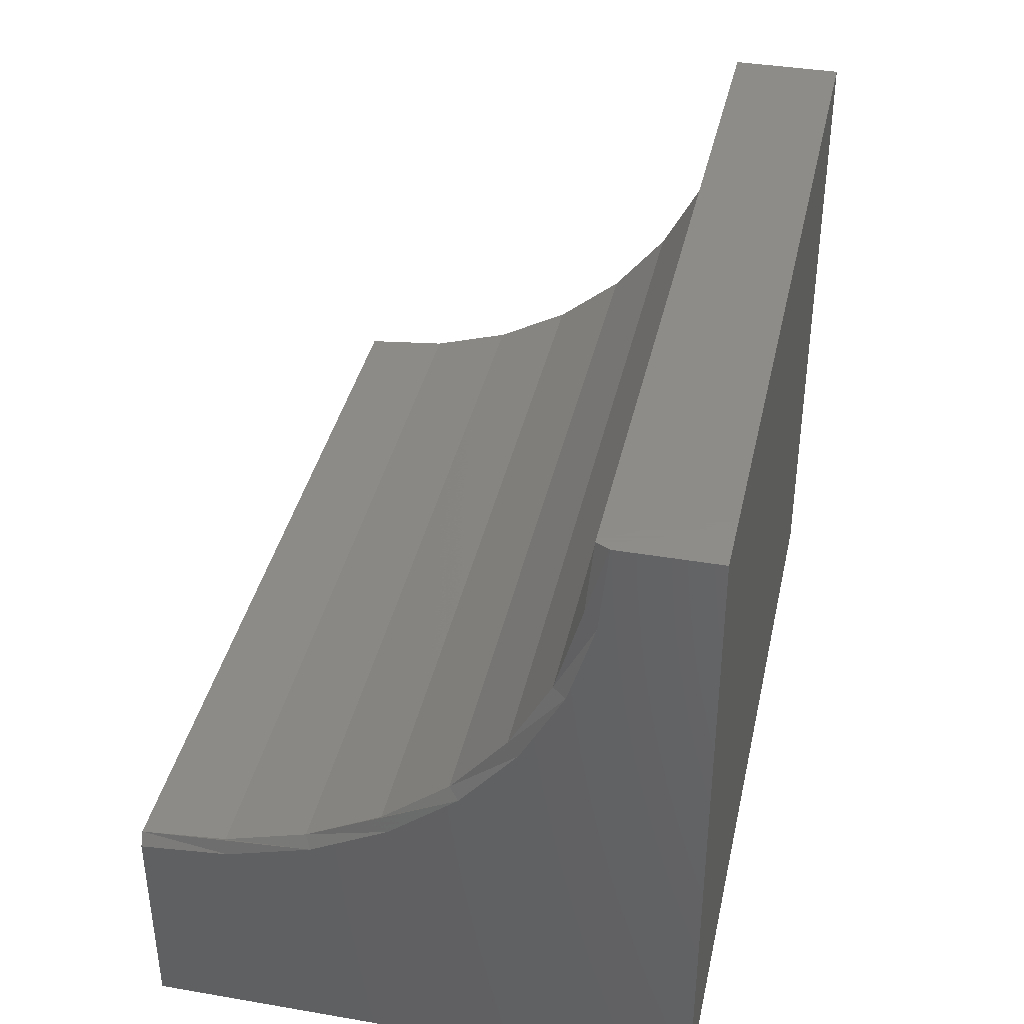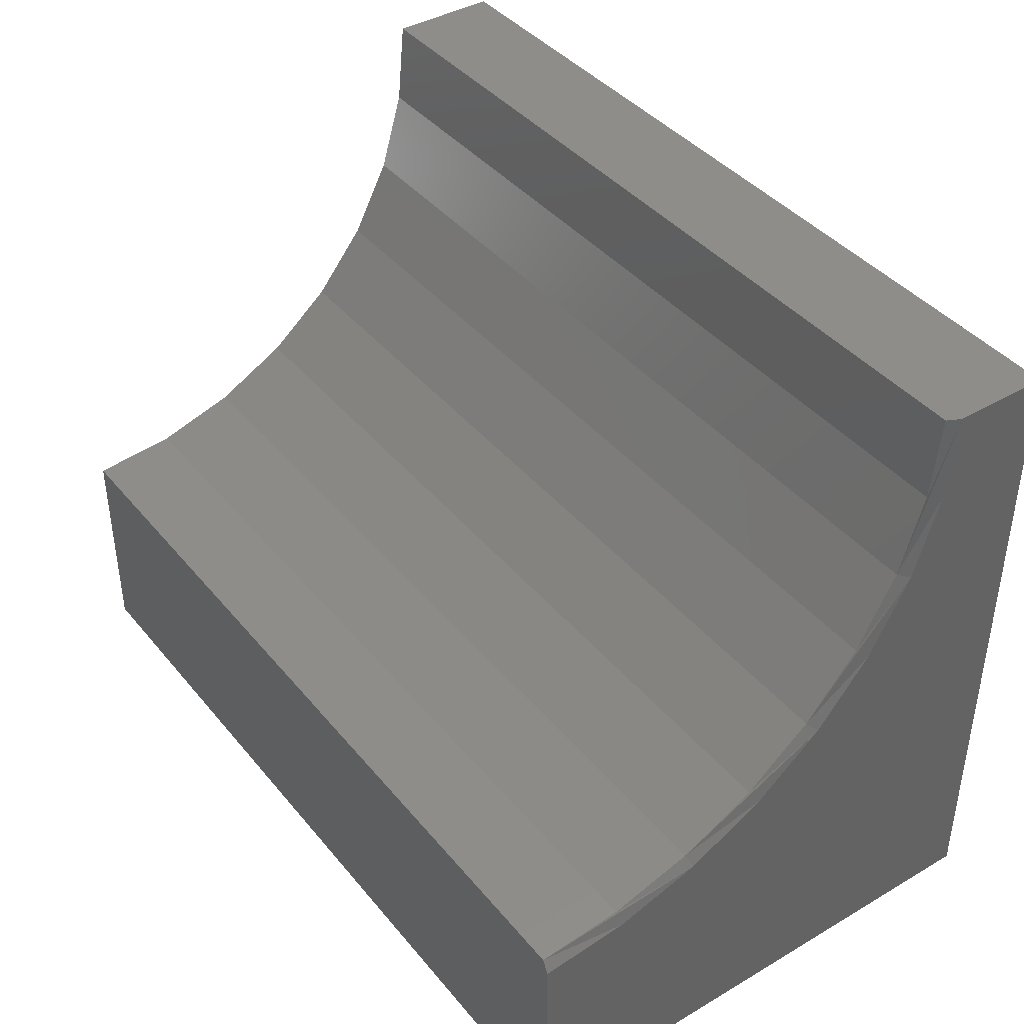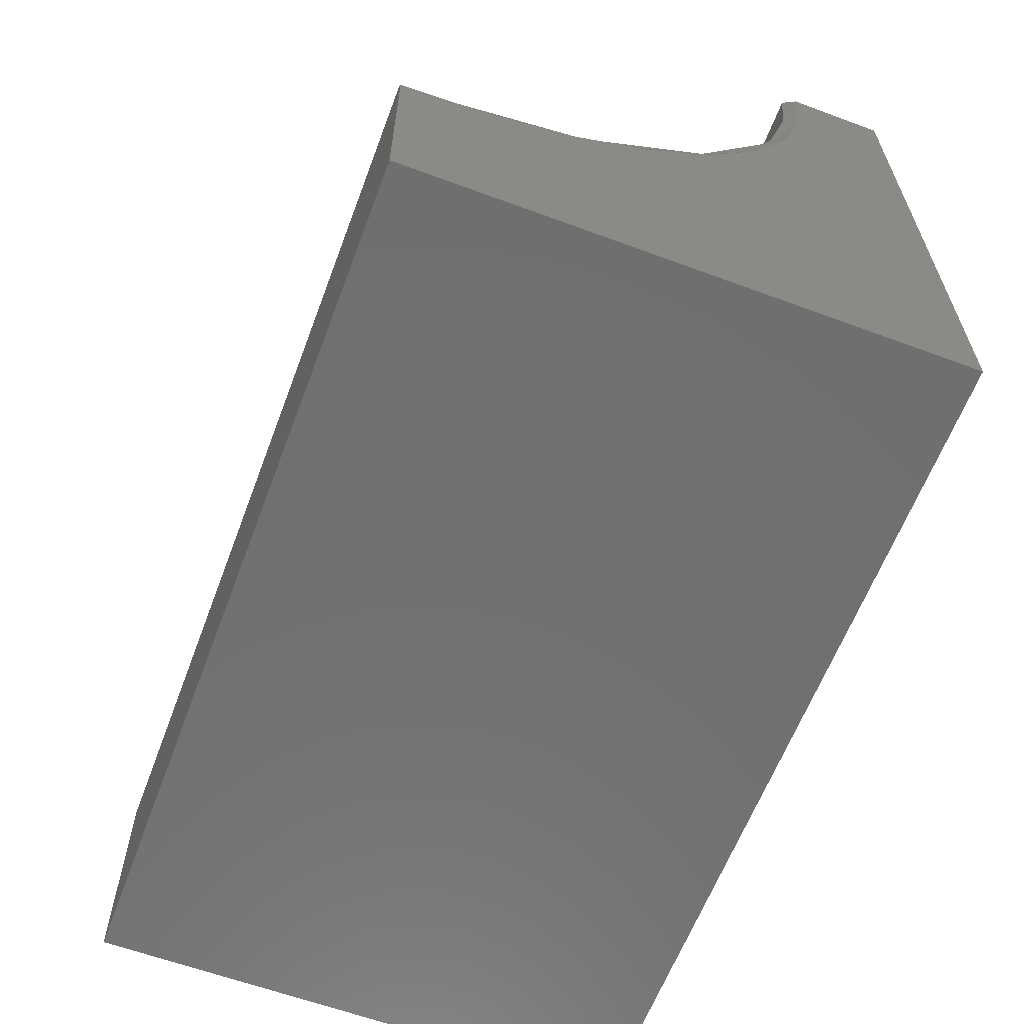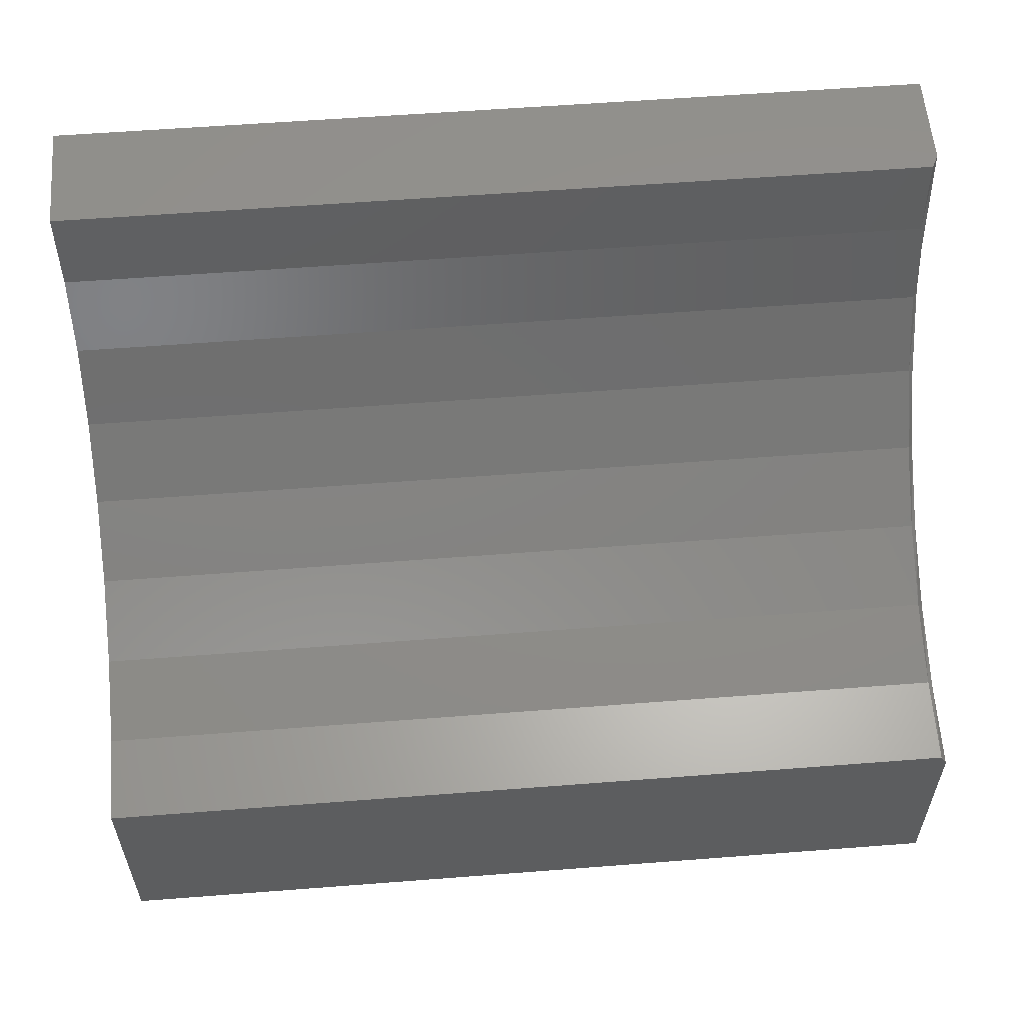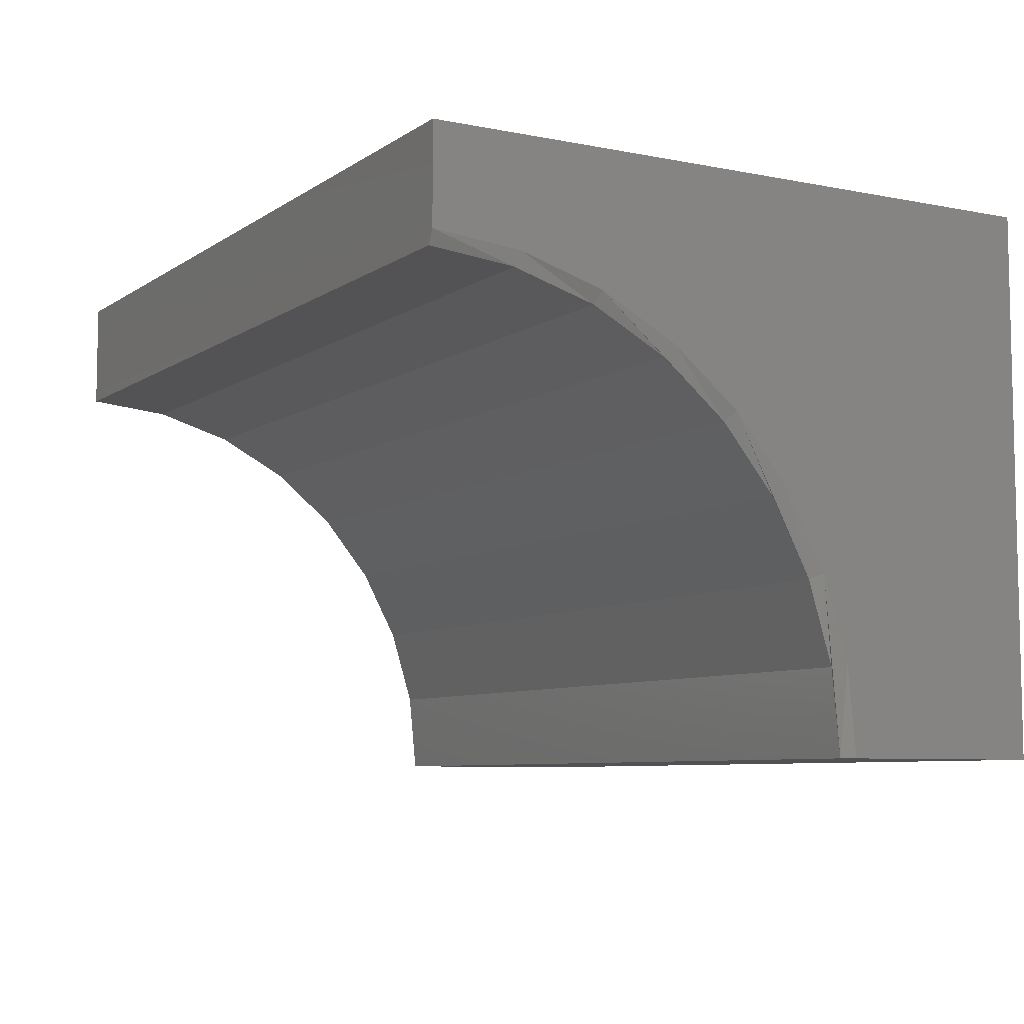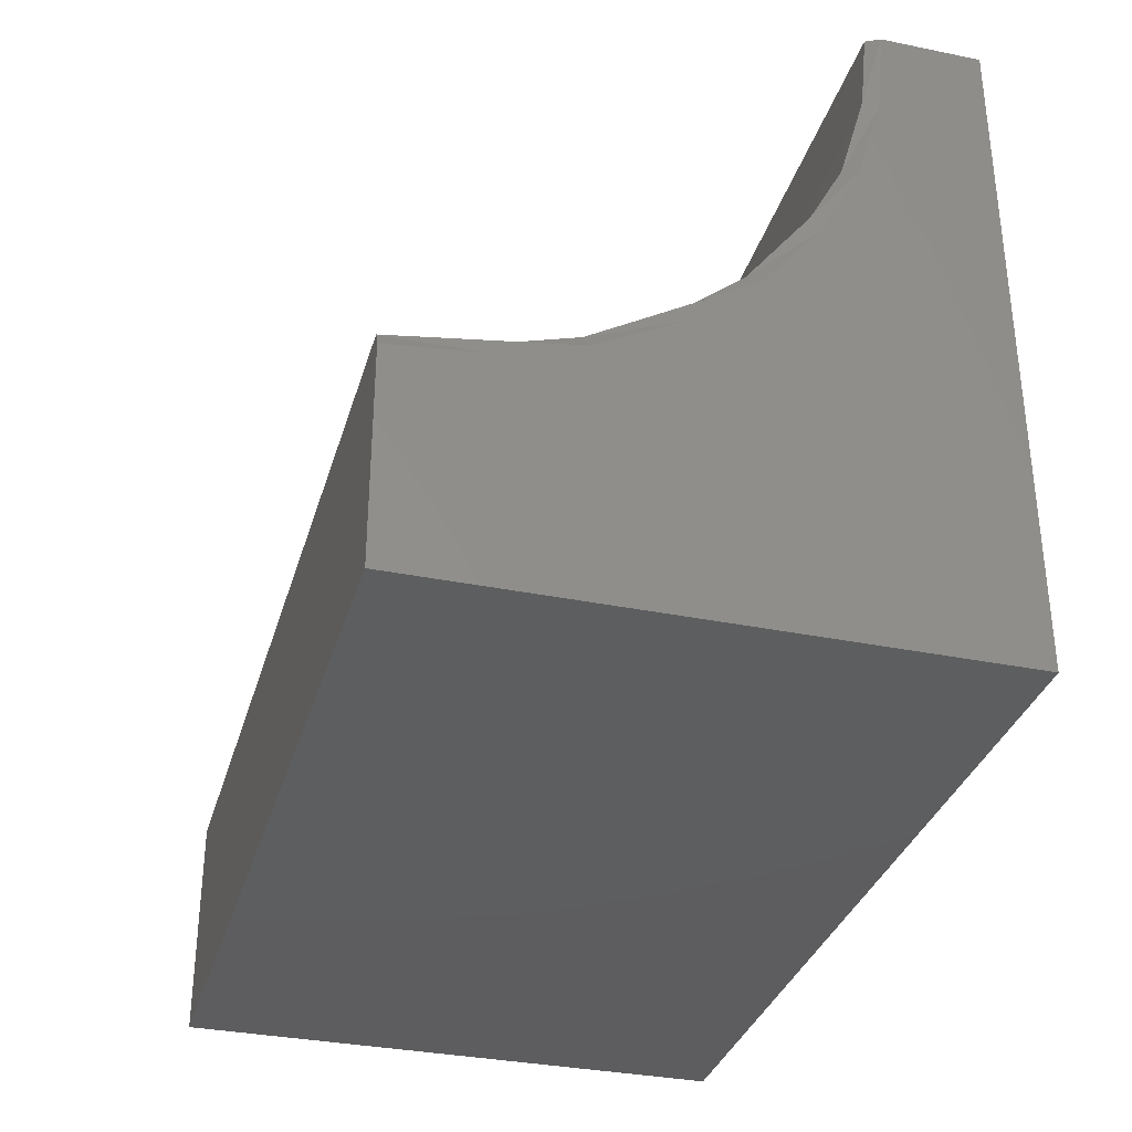
<metadata>
{"format":"stl","ext":"stl","renderer":"f3d","projection":"perspective","resolution":1024,"background":"white","views":[{"elev":38.3,"azim":102.2,"up":"+Z"},{"elev":40.9,"azim":54.4,"up":"+Z"},{"elev":-61.9,"azim":69.4,"up":"+Z"},{"elev":57.7,"azim":-4.6,"up":"+Z"},{"elev":-7.3,"azim":60.3,"up":"+Y"},{"elev":-33.4,"azim":74.4,"up":"+Z"}]}
</metadata>
<code>
# stl→obj: 33 verts, 62 faces
v 0.5 -0.001316 -3.819e-17
v 0.5 -0.001316 0.75
v 0.5 -0.112 0.75
v 0.5 -0.1219 0.6499
v 0.5 -0.1511 0.5537
v 0.5 -0.1985 0.465
v 0.5 -0.2623 0.3873
v 0.5 -0.34 0.3235
v 0.5 -0.4287 0.2761
v 0.5 -0.5249 0.2469
v 0.5 -0.625 0.237
v 0.5 -0.625 0
v -0.5 -0.625 0.2526
v -0.5 -0.625 0
v 0.4922 -0.625 0.2526
v -0.5 -0.2733 0.3983
v 0.4922 -0.2115 0.4737
v -0.5 -0.2115 0.4737
v 0.4922 -0.1655 0.5597
v -0.5 -0.1655 0.5597
v 0.4922 -0.1372 0.653
v -0.5 -0.1372 0.653
v 0.4922 -0.1276 0.75
v -0.5 -0.1276 0.75
v 0.4922 -0.2733 0.3983
v -0.5 -0.3487 0.3365
v 0.4922 -0.3487 0.3365
v -0.5 -0.4347 0.2905
v 0.4922 -0.4347 0.2905
v -0.5 -0.528 0.2622
v 0.4922 -0.528 0.2622
v -0.5 -0.001316 0.75
v -0.5 -0.001316 -3.819e-17
f 1 2 3
f 1 3 4
f 1 4 5
f 1 5 6
f 1 6 7
f 1 7 8
f 1 8 9
f 1 9 10
f 1 10 11
f 1 11 12
f 13 14 15
f 15 14 12
f 15 12 11
f 16 17 18
f 18 17 19
f 18 19 20
f 20 19 21
f 20 21 22
f 22 21 23
f 22 23 24
f 17 16 25
f 25 16 26
f 25 26 27
f 27 26 28
f 27 28 29
f 29 28 30
f 29 30 31
f 31 30 13
f 31 13 15
f 32 24 2
f 2 24 23
f 2 23 3
f 19 5 4
f 29 31 9
f 29 9 8
f 29 8 7
f 27 29 7
f 25 27 7
f 25 7 6
f 25 6 5
f 17 25 5
f 19 17 5
f 3 23 21
f 3 21 19
f 3 19 4
f 15 11 10
f 15 10 9
f 15 9 31
f 33 14 13
f 33 13 30
f 33 30 28
f 33 28 26
f 33 26 16
f 33 16 18
f 33 18 20
f 33 20 22
f 33 22 24
f 33 24 32
f 33 32 1
f 1 32 2
f 14 33 12
f 12 33 1

</code>
